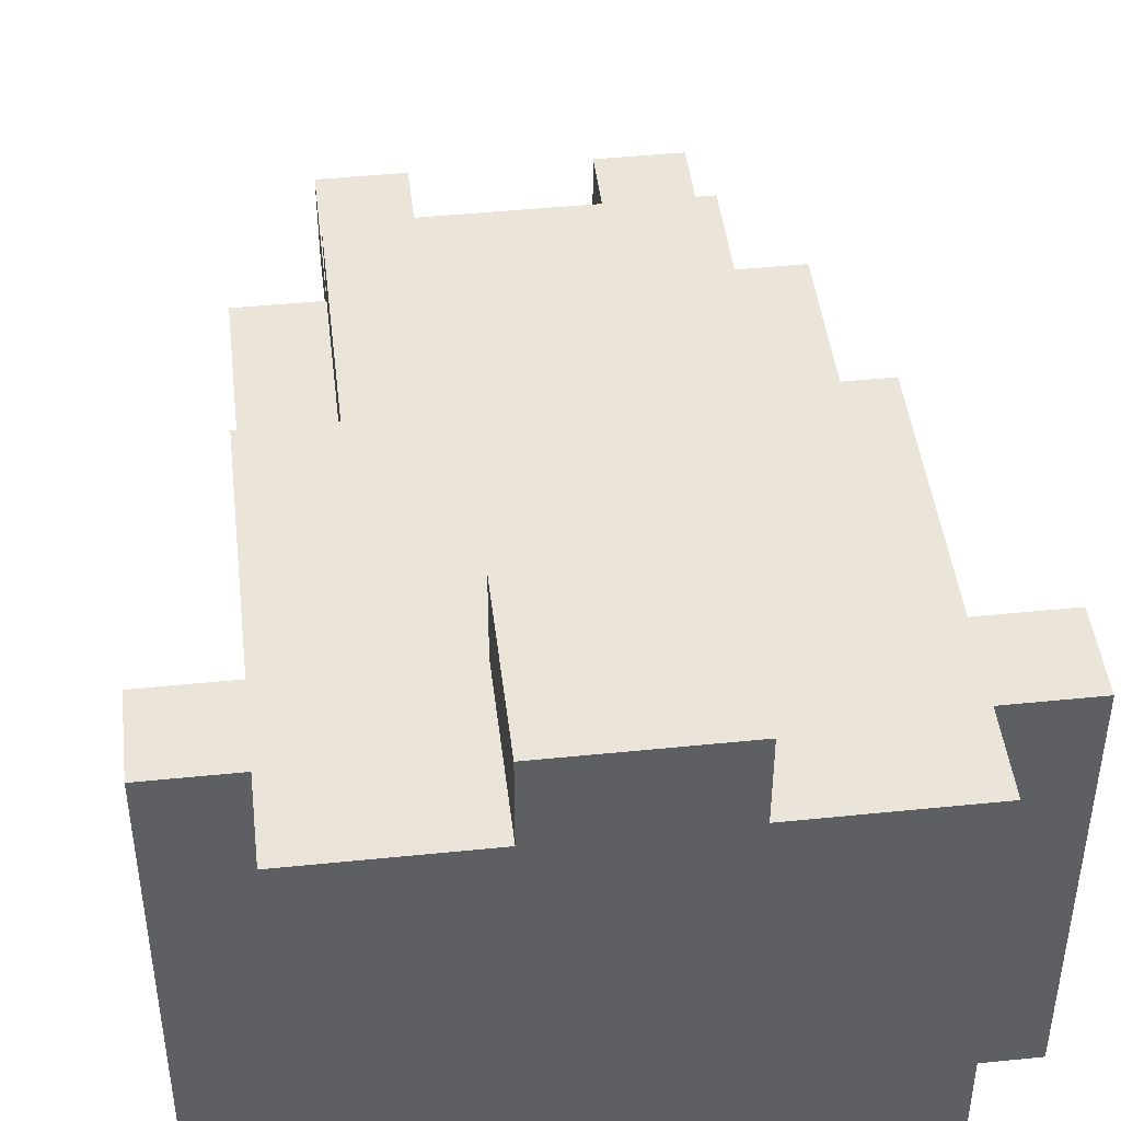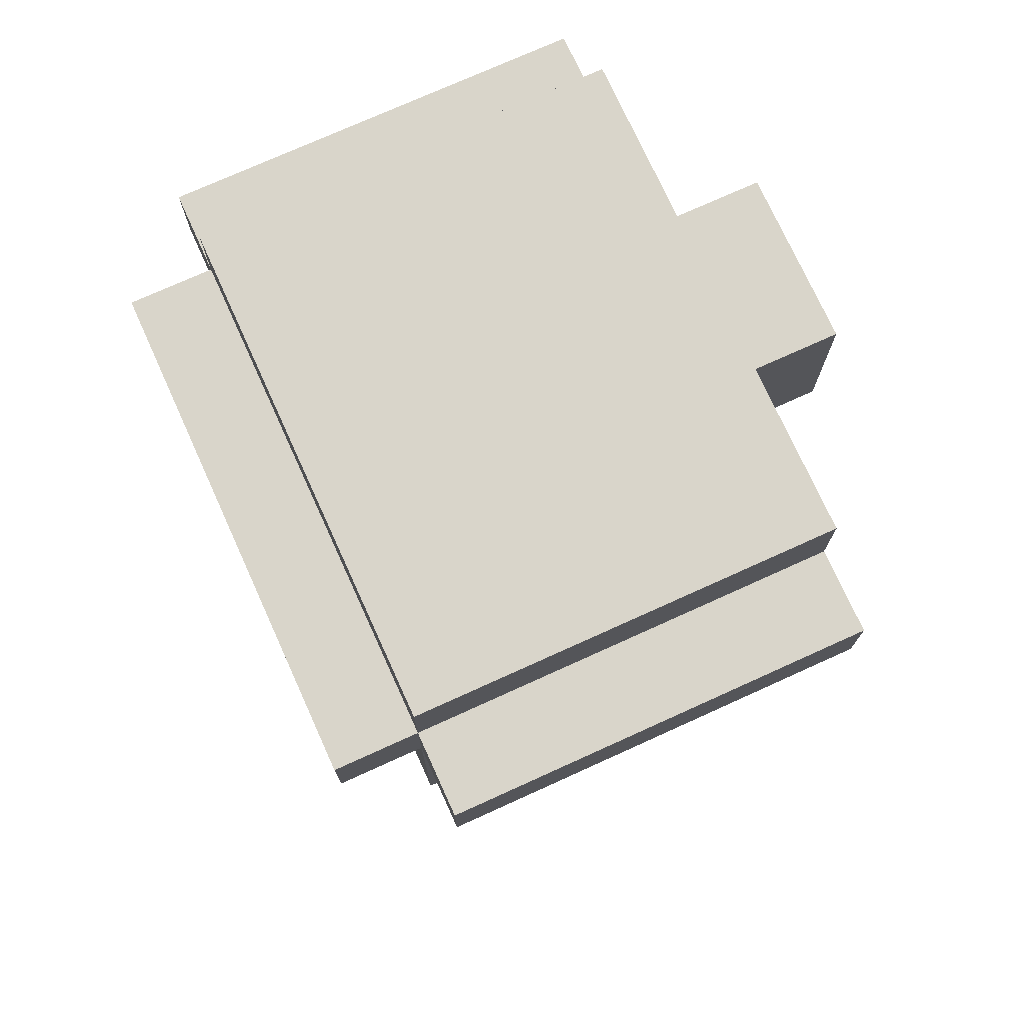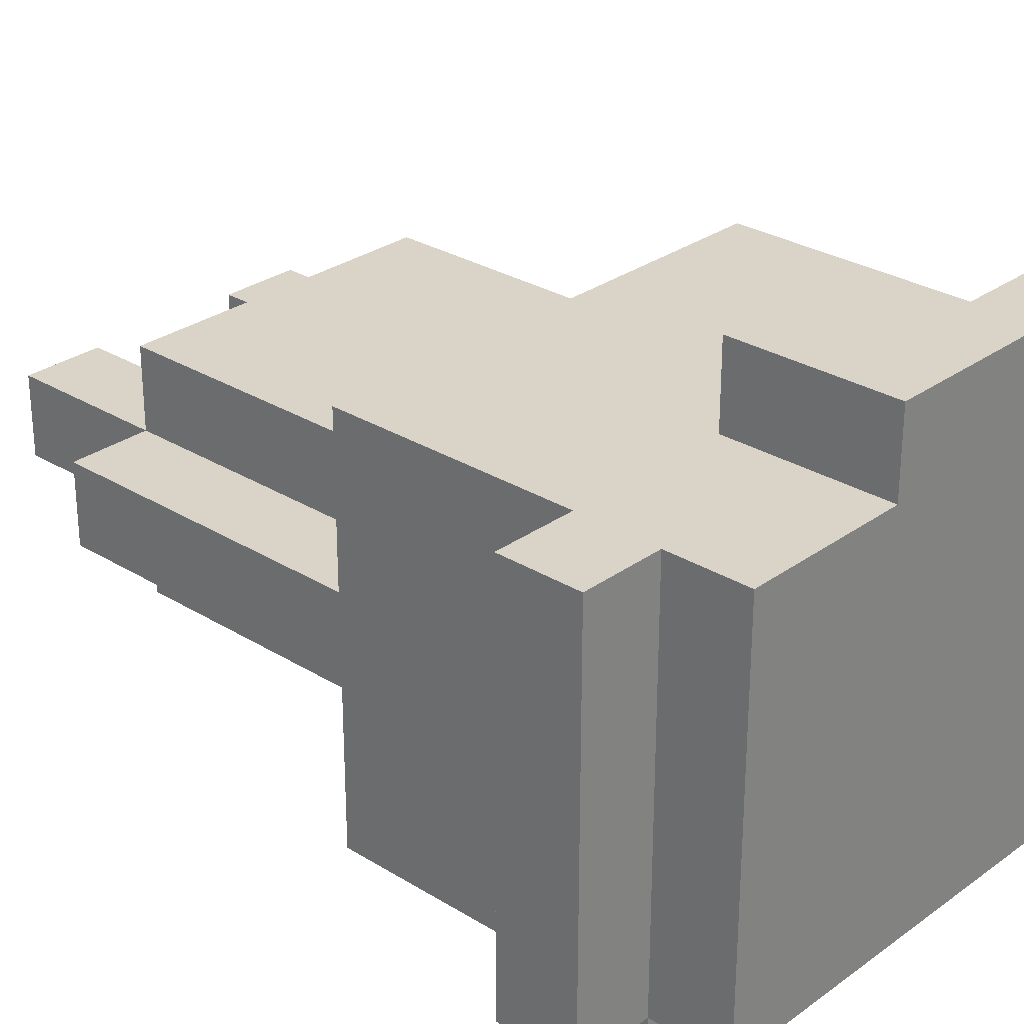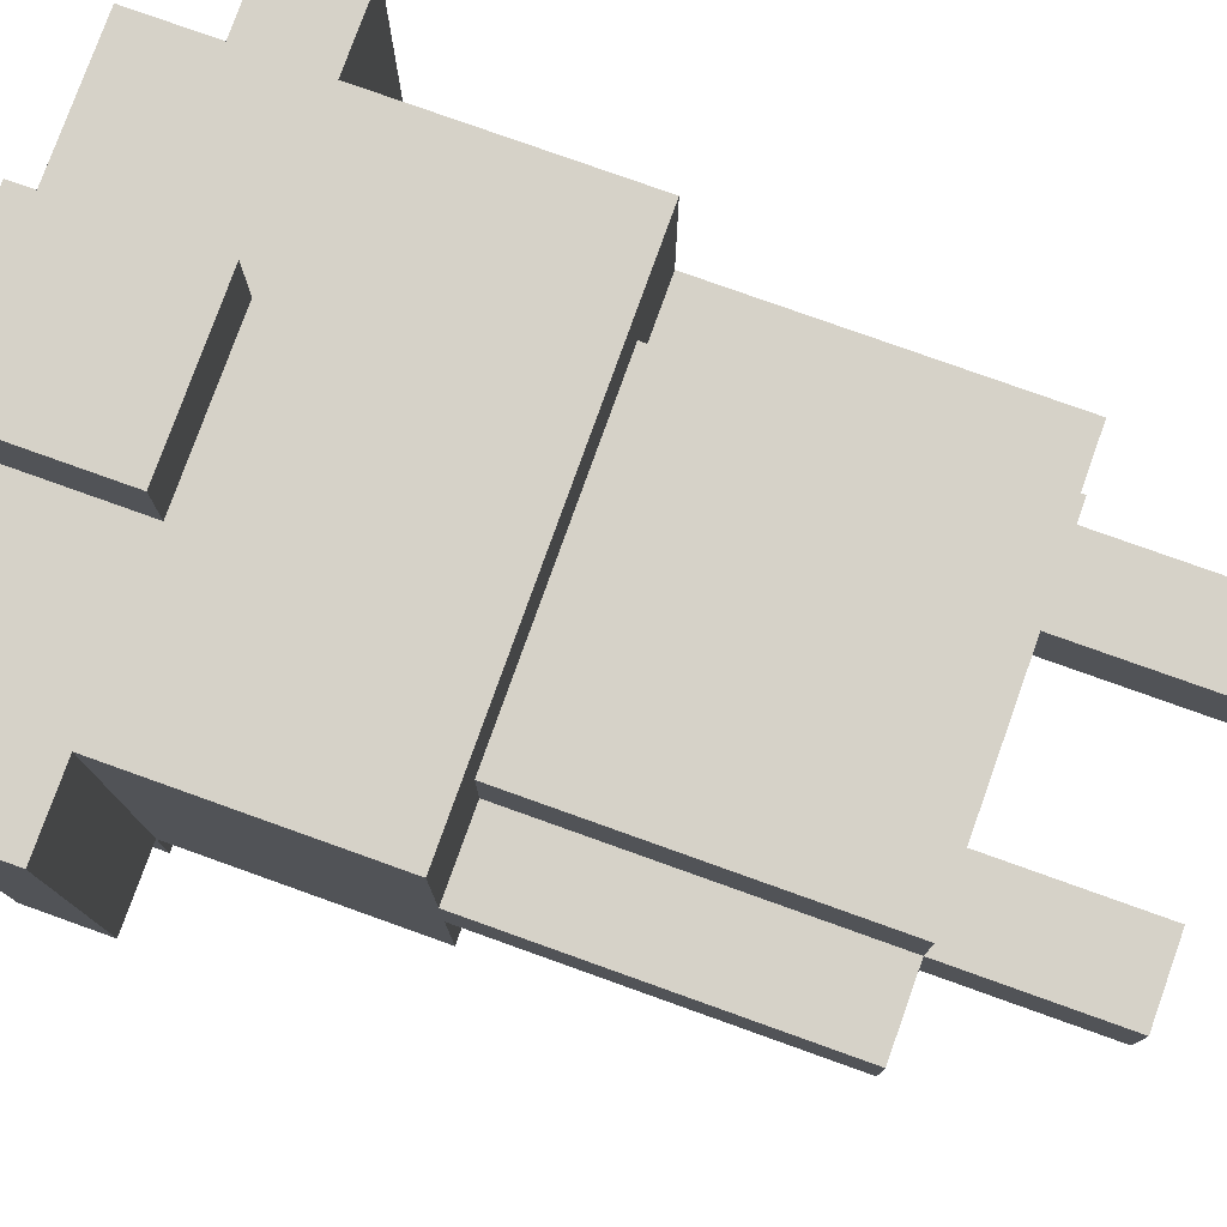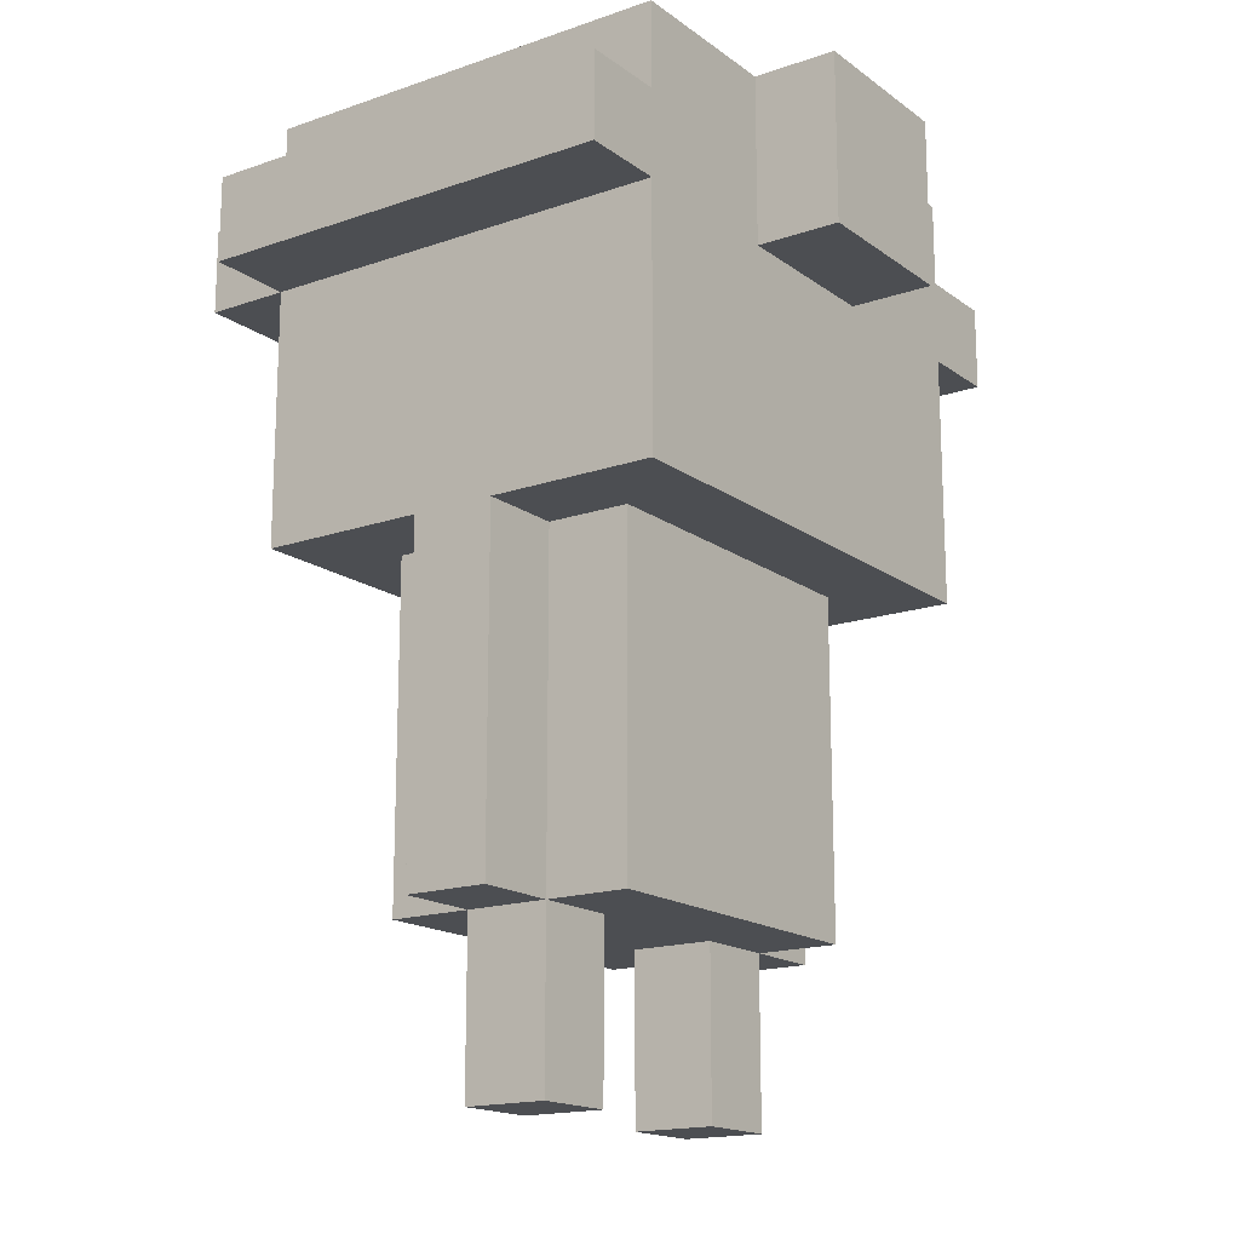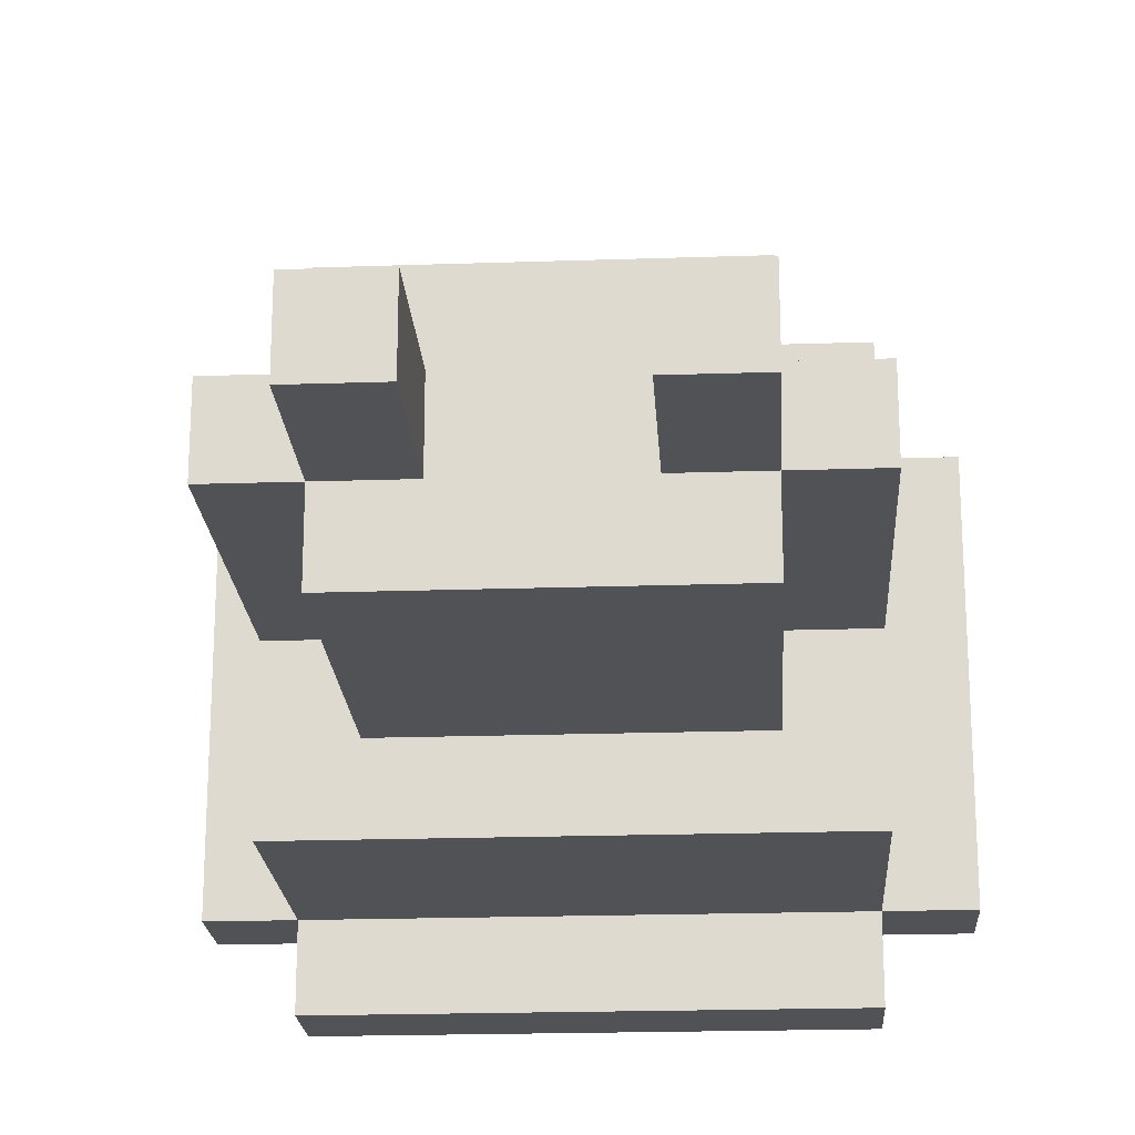
<metadata>
{"format":"obj","ext":"obj","renderer":"f3d","projection":"perspective","resolution":1024,"background":"white","views":[{"elev":45.4,"azim":173.3,"up":"+Z"},{"elev":74.6,"azim":-114.4,"up":"+Y"},{"elev":28.5,"azim":132.8,"up":"+Z"},{"elev":78.2,"azim":-70.3,"up":"+Z"},{"elev":-16.6,"azim":-54.9,"up":"+Y"},{"elev":-20.7,"azim":3.5,"up":"+Z"}]}
</metadata>
<code>
o
v -0.4 0.9 0.2
v -0.4 0.9 -0.3
v -0.4 1 0.2
v -0.4 1 -0.3
v -0.3 0.2 -2.98e-08
v -0.3 0.2 -0.1
v -0.3 0.4 -2.98e-08
v -0.3 0.4 -0.1
v -0.3 0.6 0.2
v -0.3 0.6 -2.98e-08
v -0.3 0.6 -0.1
v -0.3 0.6 -0.3
v -0.3 0.9 0.2
v -0.3 0.9 -0.3
v -0.3 0.9 -0.4
v -0.3 1 0.2
v -0.3 1 -0.3
v -0.3 1 -0.4
v -0.3 1.1 0.2
v -0.3 1.1 -0.3
v -0.2 0 -2.98e-08
v -0.2 0 -0.1
v -0.2 0.2 0.1
v -0.2 0.2 -2.98e-08
v -0.2 0.2 -0.1
v -0.2 0.2 -0.2
v -0.2 0.4 0.1
v -0.2 0.4 -2.98e-08
v -0.2 0.4 -0.1
v -0.2 0.4 -0.2
v -0.2 0.6 0.1
v -0.2 0.6 -2.98e-08
v -0.2 0.6 -0.1
v -0.2 0.6 -0.2
v -0.1 0.9 0.3
v -0.1 0.9 0.2
v -0.1 1 0.2
v -0.1 1.1 0.3
v -0.1 1.1 0.2
v 0.1 0 -2.98e-08
v 0.1 0 -0.1
v 0.1 0.2 -2.98e-08
v 0.1 0.2 -0.1
v -0.1 0 -2.98e-08
v -0.1 0 -0.1
v -0.1 0.2 -2.98e-08
v -0.1 0.2 -0.1
v 0.1 0.9 0.3
v 0.1 0.9 0.2
v 0.1 1 0.2
v 0.1 1.1 0.3
v 0.1 1.1 0.2
v 0.2 0 -2.98e-08
v 0.2 0 -0.1
v 0.2 0.2 0.1
v 0.2 0.2 -2.98e-08
v 0.2 0.2 -0.1
v 0.2 0.2 -0.2
v 0.2 0.4 0.1
v 0.2 0.4 -2.98e-08
v 0.2 0.4 -0.1
v 0.2 0.4 -0.2
v 0.2 0.6 0.1
v 0.2 0.6 -2.98e-08
v 0.2 0.6 -0.1
v 0.2 0.6 -0.2
v 0.3 0.2 -2.98e-08
v 0.3 0.2 -0.1
v 0.3 0.4 -2.98e-08
v 0.3 0.4 -0.1
v 0.3 0.6 0.2
v 0.3 0.6 -2.98e-08
v 0.3 0.6 -0.1
v 0.3 0.6 -0.3
v 0.3 0.9 0.2
v 0.3 0.9 -0.3
v 0.3 0.9 -0.4
v 0.3 1 0.2
v 0.3 1 -0.3
v 0.3 1 -0.4
v 0.3 1.1 0.2
v 0.3 1.1 -0.3
v 0.4 0.9 0.2
v 0.4 0.9 -0.3
v 0.4 1 0.2
v 0.4 1 -0.3
v -0.1 0.9 0.3
v -0.1 1.1 0.3
v 0.1 0.9 0.3
v 0.1 1.1 0.3
v -0.4 0.9 0.2
v -0.4 1 0.2
v -0.3 0.6 0.2
v -0.3 0.9 0.2
v -0.3 1 0.2
v -0.3 1.1 0.2
v -0.2 0.7 0.2
v -0.2 0.9 0.2
v -0.1 0.7 0.2
v -0.1 0.9 0.2
v -0.1 1 0.2
v -0.1 1.1 0.2
v 0.1 0.7 0.2
v 0.1 0.9 0.2
v 0.1 1 0.2
v 0.1 1.1 0.2
v 0.2 0.7 0.2
v 0.2 0.9 0.2
v 0.3 0.6 0.2
v 0.3 0.9 0.2
v 0.3 1 0.2
v 0.3 1.1 0.2
v 0.4 0.9 0.2
v 0.4 1 0.2
v -0.2 0.2 0.1
v -0.2 0.4 0.1
v -0.2 0.6 0.1
v 0.2 0.2 0.1
v 0.2 0.4 0.1
v 0.2 0.6 0.1
v -0.3 0.2 -2.98e-08
v -0.3 0.4 -2.98e-08
v -0.3 0.6 -2.98e-08
v -0.2 0 -2.98e-08
v -0.2 0.2 -2.98e-08
v -0.2 0.4 -2.98e-08
v -0.2 0.6 -2.98e-08
v -0.1 0 -2.98e-08
v -0.1 0.2 -2.98e-08
v 0.1 0 -2.98e-08
v 0.1 0.2 -2.98e-08
v 0.2 0 -2.98e-08
v 0.2 0.2 -2.98e-08
v 0.2 0.4 -2.98e-08
v 0.2 0.6 -2.98e-08
v 0.3 0.2 -2.98e-08
v 0.3 0.4 -2.98e-08
v 0.3 0.6 -2.98e-08
v -0.3 0.2 -0.1
v -0.3 0.4 -0.1
v -0.3 0.6 -0.1
v -0.2 0 -0.1
v -0.2 0.2 -0.1
v -0.2 0.4 -0.1
v -0.2 0.6 -0.1
v -0.1 0 -0.1
v -0.1 0.2 -0.1
v 0.1 0 -0.1
v 0.1 0.2 -0.1
v 0.2 0 -0.1
v 0.2 0.2 -0.1
v 0.2 0.4 -0.1
v 0.2 0.6 -0.1
v 0.3 0.2 -0.1
v 0.3 0.4 -0.1
v 0.3 0.6 -0.1
v -0.2 0.2 -0.2
v -0.2 0.4 -0.2
v -0.2 0.6 -0.2
v 0.2 0.2 -0.2
v 0.2 0.4 -0.2
v 0.2 0.6 -0.2
v -0.4 0.9 -0.3
v -0.4 1 -0.3
v -0.3 0.6 -0.3
v -0.3 0.9 -0.3
v -0.3 1 -0.3
v -0.3 1.1 -0.3
v 0.3 0.6 -0.3
v 0.3 0.9 -0.3
v 0.3 1 -0.3
v 0.3 1.1 -0.3
v 0.4 0.9 -0.3
v 0.4 1 -0.3
v -0.3 0.9 -0.4
v -0.3 1 -0.4
v 0.3 0.9 -0.4
v 0.3 1 -0.4
v -0.2 0 -2.98e-08
v -0.1 0 -2.98e-08
v 0.1 0 -2.98e-08
v 0.2 0 -2.98e-08
v -0.2 0 -0.1
v -0.1 0 -0.1
v 0.1 0 -0.1
v 0.2 0 -0.1
v -0.2 0.2 0.1
v 0.2 0.2 0.1
v -0.3 0.2 -2.98e-08
v -0.2 0.2 -2.98e-08
v -0.1 0.2 -2.98e-08
v 0.1 0.2 -2.98e-08
v 0.2 0.2 -2.98e-08
v 0.3 0.2 -2.98e-08
v -0.3 0.2 -0.1
v -0.2 0.2 -0.1
v -0.1 0.2 -0.1
v 0.1 0.2 -0.1
v 0.2 0.2 -0.1
v 0.3 0.2 -0.1
v -0.2 0.2 -0.2
v 0.2 0.2 -0.2
v -0.3 0.6 0.2
v 0.3 0.6 0.2
v -0.2 0.6 0.1
v 0.2 0.6 0.1
v -0.3 0.6 -2.98e-08
v -0.2 0.6 -2.98e-08
v 0.2 0.6 -2.98e-08
v 0.3 0.6 -2.98e-08
v -0.3 0.6 -0.1
v -0.2 0.6 -0.1
v 0.2 0.6 -0.1
v 0.3 0.6 -0.1
v -0.2 0.6 -0.2
v 0.2 0.6 -0.2
v -0.3 0.6 -0.3
v 0.3 0.6 -0.3
v -0.1 0.9 0.3
v 0.1 0.9 0.3
v -0.4 0.9 0.2
v -0.3 0.9 0.2
v -0.1 0.9 0.2
v 0.1 0.9 0.2
v 0.3 0.9 0.2
v 0.4 0.9 0.2
v -0.4 0.9 -0.3
v -0.3 0.9 -0.3
v 0.3 0.9 -0.3
v 0.4 0.9 -0.3
v -0.3 0.9 -0.4
v 0.3 0.9 -0.4
v -0.4 1 0.2
v -0.3 1 0.2
v 0.3 1 0.2
v 0.4 1 0.2
v -0.4 1 -0.3
v -0.3 1 -0.3
v 0.3 1 -0.3
v 0.4 1 -0.3
v -0.3 1 -0.4
v 0.3 1 -0.4
v -0.1 1.1 0.3
v 0.1 1.1 0.3
v -0.3 1.1 0.2
v -0.1 1.1 0.2
v 0.1 1.1 0.2
v 0.3 1.1 0.2
v -0.3 1.1 -0.3
v 0.3 1.1 -0.3
f 3 2 1
f 4 2 3
f 7 6 5
f 8 6 7
f 10 8 7
f 11 8 10
f 13 11 10
f 13 12 11
f 13 10 9
f 14 12 13
f 17 15 14
f 18 15 17
f 19 17 16
f 20 17 19
f 24 22 21
f 25 22 24
f 27 24 23
f 28 24 27
f 29 26 25
f 30 26 29
f 31 28 27
f 32 28 31
f 33 30 29
f 34 30 33
f 37 36 35
f 38 37 35
f 39 37 38
f 42 41 40
f 43 41 42
f 44 45 46
f 46 45 47
f 48 49 50
f 48 50 51
f 51 50 52
f 53 54 56
f 56 54 57
f 55 56 59
f 59 56 60
f 57 58 61
f 61 58 62
f 59 60 63
f 63 60 64
f 61 62 65
f 65 62 66
f 67 68 69
f 69 68 70
f 69 70 72
f 72 70 73
f 72 73 75
f 73 74 75
f 71 72 75
f 75 74 76
f 76 77 79
f 79 77 80
f 78 79 81
f 81 79 82
f 83 84 85
f 85 84 86
f 89 88 87
f 90 88 89
f 94 92 91
f 95 92 94
f 97 94 93
f 97 95 94
f 98 95 97
f 99 97 93
f 99 98 97
f 100 95 98
f 100 98 99
f 101 96 95
f 101 95 100
f 102 96 101
f 103 100 99
f 103 99 93
f 104 100 103
f 107 103 93
f 107 104 103
f 108 105 104
f 108 104 107
f 109 107 93
f 109 108 107
f 110 105 108
f 110 108 109
f 111 106 105
f 111 105 110
f 112 106 111
f 113 111 110
f 114 111 113
f 118 116 115
f 119 117 116
f 119 116 118
f 120 117 119
f 125 122 121
f 126 123 122
f 126 122 125
f 127 123 126
f 128 125 124
f 129 125 128
f 132 131 130
f 133 131 132
f 136 134 133
f 137 135 134
f 137 134 136
f 138 135 137
f 139 140 143
f 140 141 144
f 143 140 144
f 144 141 145
f 142 143 146
f 146 143 147
f 148 149 150
f 150 149 151
f 151 152 154
f 152 153 155
f 154 152 155
f 155 153 156
f 157 158 160
f 158 159 161
f 160 158 161
f 161 159 162
f 163 164 166
f 166 164 167
f 165 166 169
f 169 166 170
f 167 168 171
f 171 168 172
f 170 171 173
f 173 171 174
f 175 176 177
f 177 176 178
f 183 180 179
f 184 180 183
f 185 182 181
f 186 182 185
f 190 188 187
f 191 188 190
f 192 188 191
f 193 188 192
f 195 190 189
f 196 190 195
f 197 192 191
f 198 192 197
f 199 194 193
f 200 194 199
f 201 198 197
f 201 199 198
f 201 197 196
f 202 199 201
f 205 204 203
f 206 204 205
f 207 205 203
f 208 205 207
f 209 204 206
f 210 204 209
f 215 212 211
f 216 214 213
f 217 215 211
f 217 216 215
f 218 214 216
f 218 216 217
f 223 220 219
f 224 220 223
f 227 222 221
f 228 222 227
f 229 226 225
f 230 226 229
f 231 229 228
f 232 229 231
f 233 234 237
f 237 234 238
f 235 236 239
f 239 236 240
f 238 239 241
f 241 239 242
f 243 244 246
f 246 244 247
f 245 246 249
f 247 248 249
f 246 247 249
f 249 248 250

</code>
